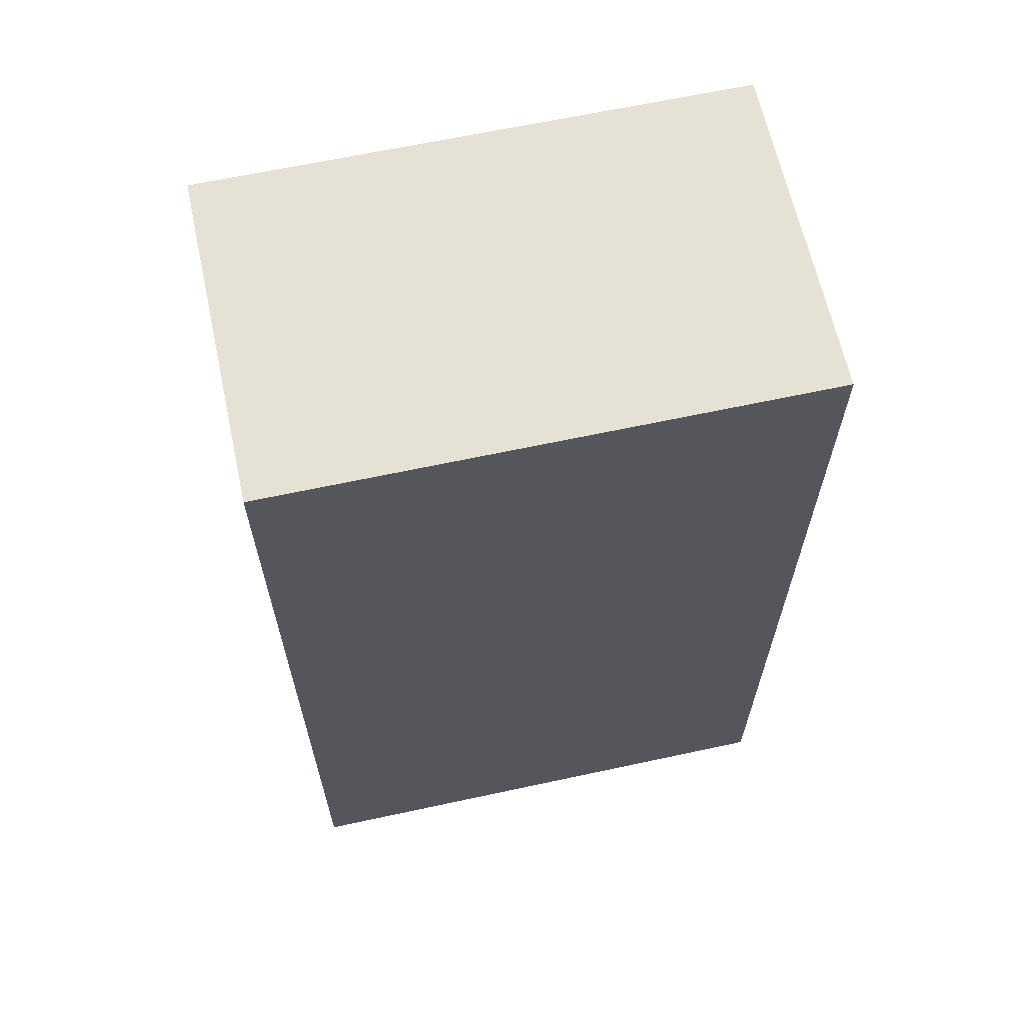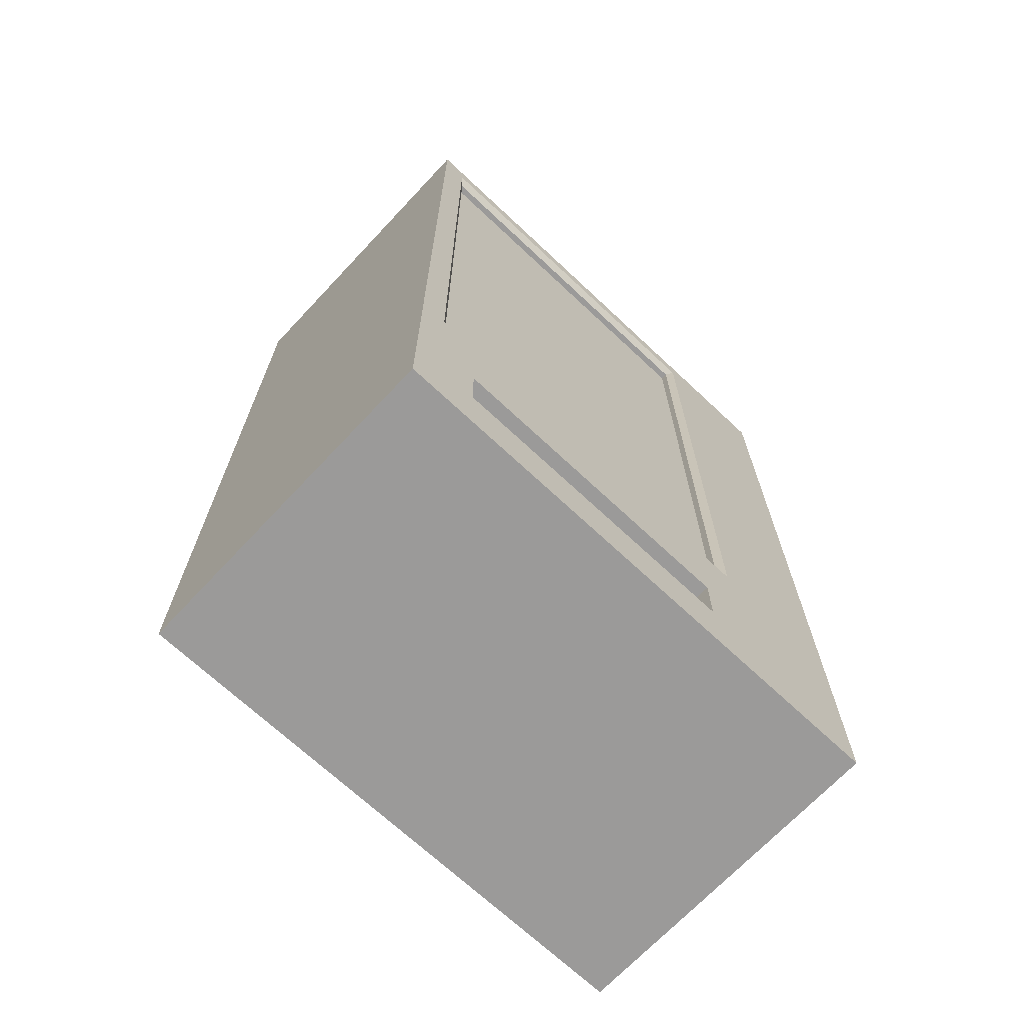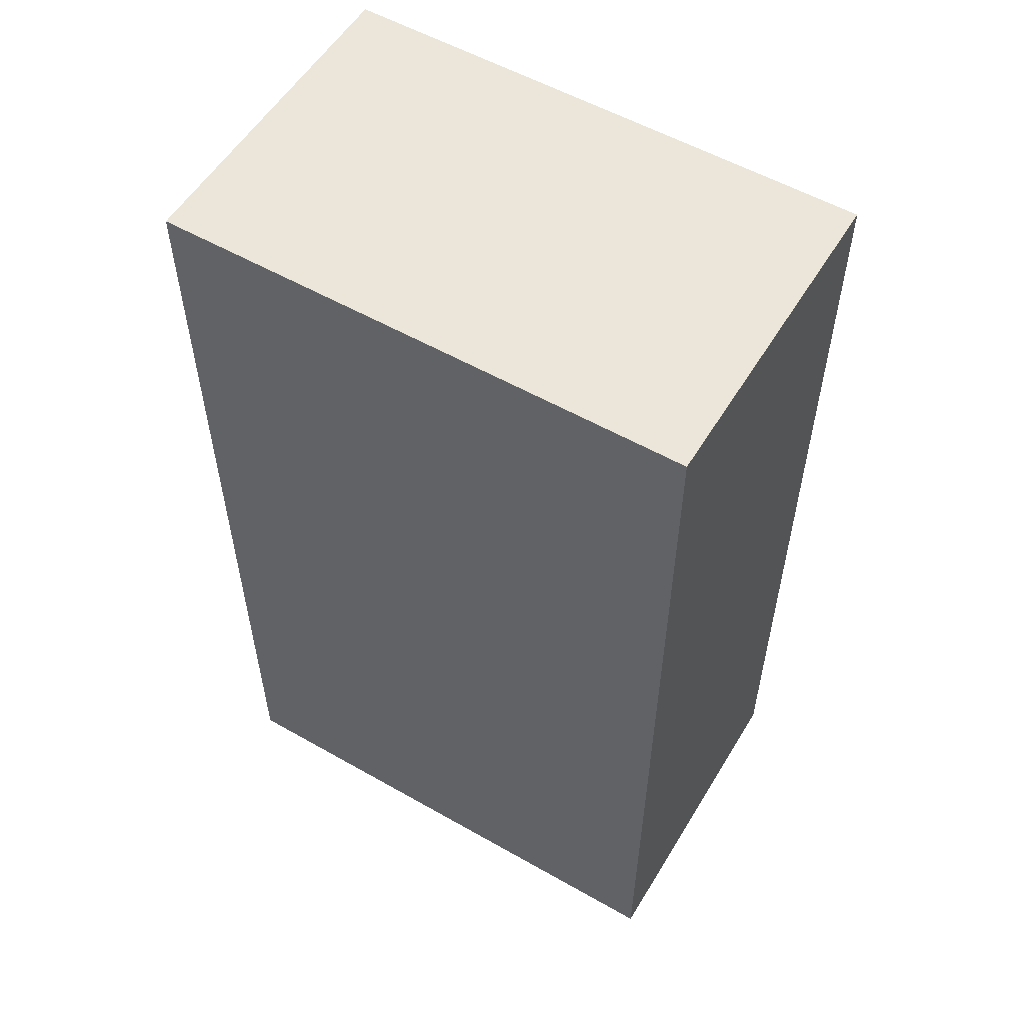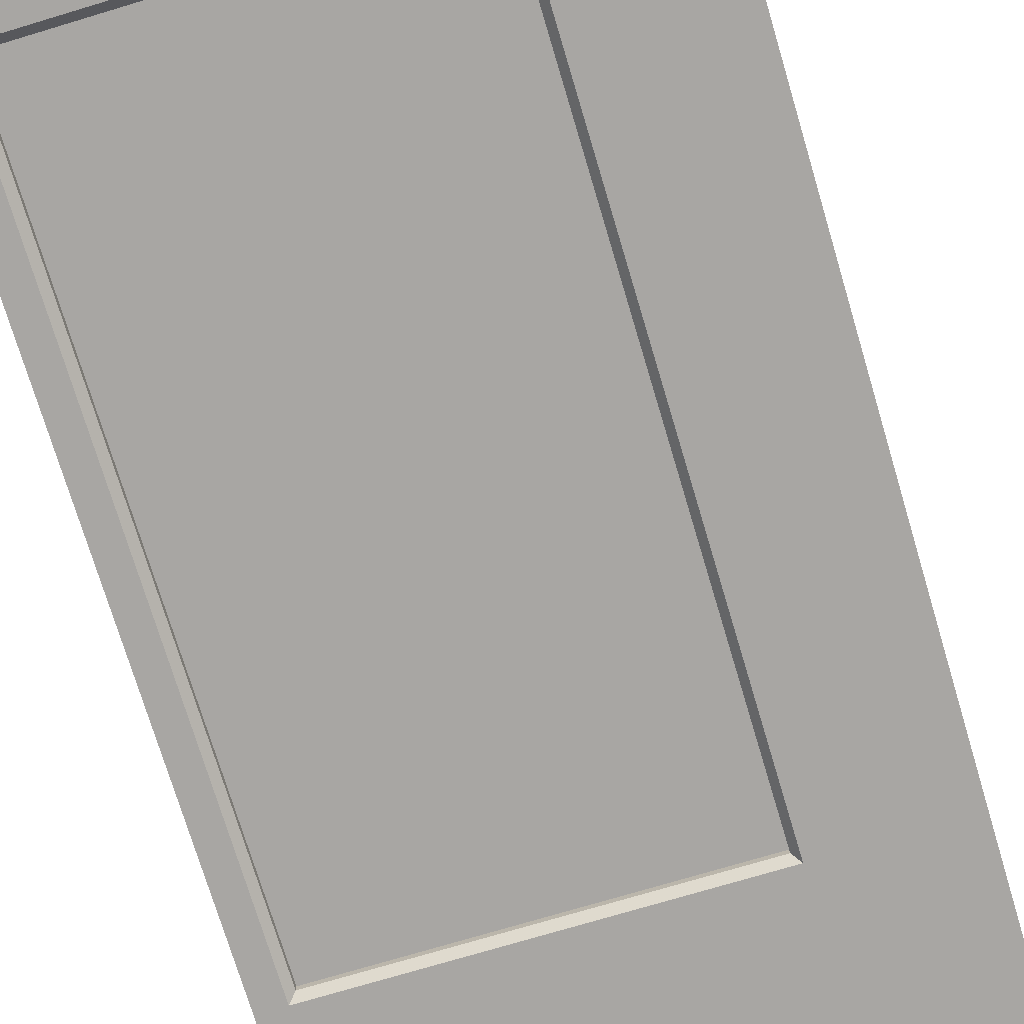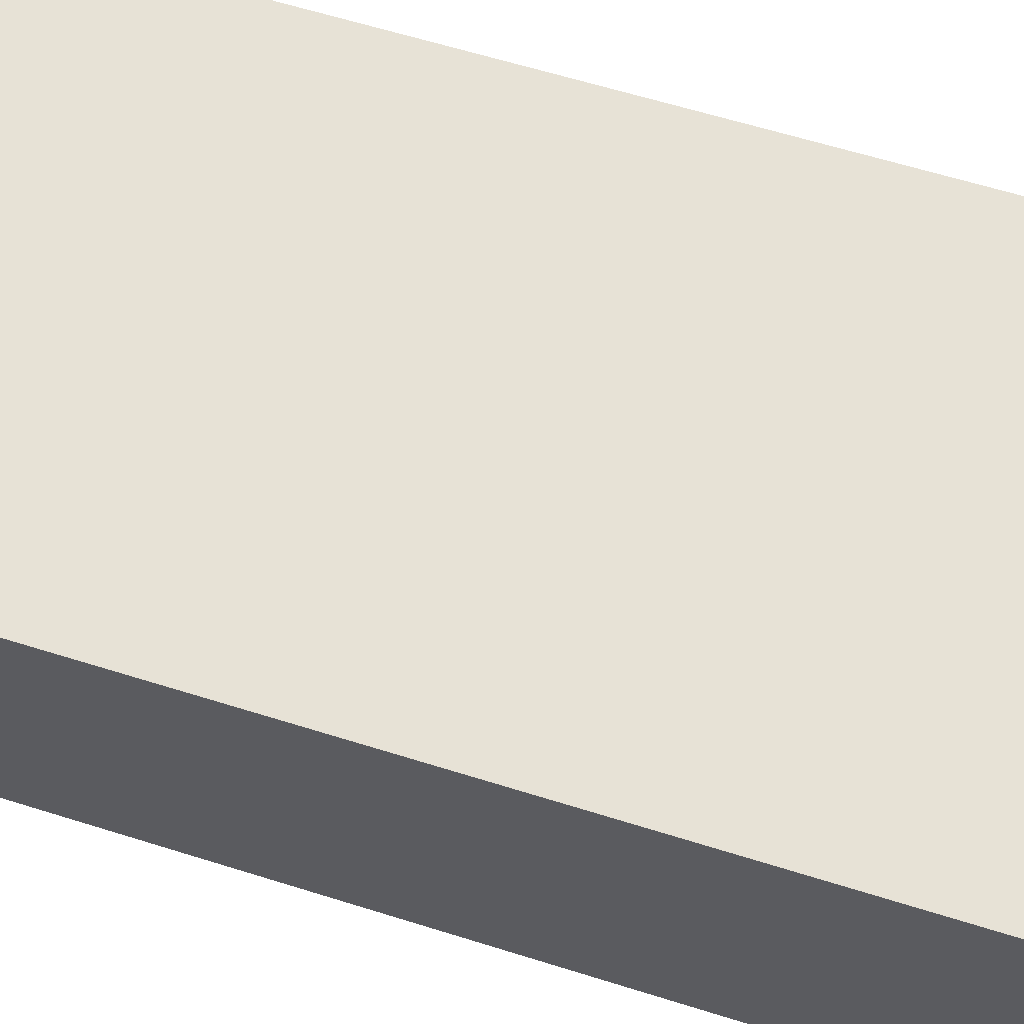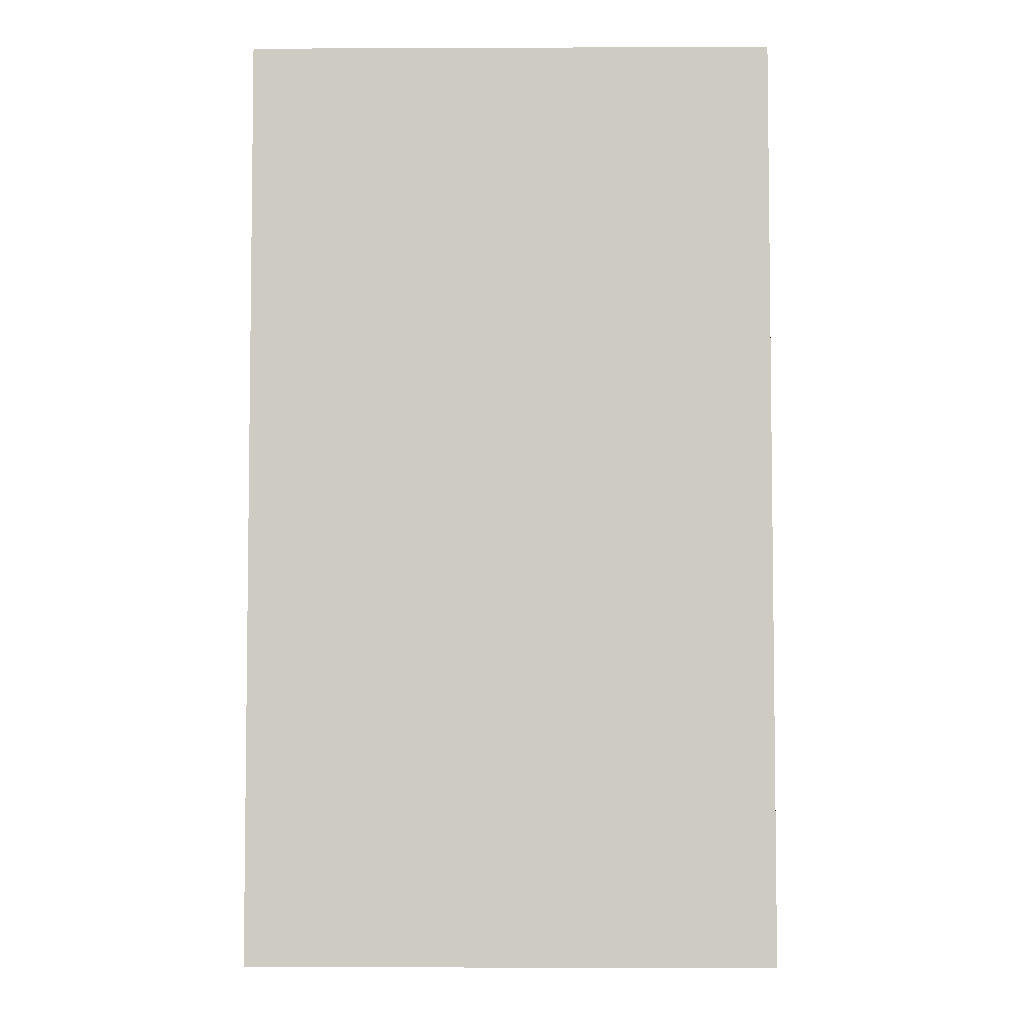
<metadata>
{"format":"obj","ext":"obj","renderer":"f3d","projection":"perspective","resolution":1024,"background":"white","views":[{"elev":64.3,"azim":-12.3,"up":"+Y"},{"elev":-69.5,"azim":136.8,"up":"+Y"},{"elev":55.5,"azim":30.9,"up":"+Y"},{"elev":-74.3,"azim":-163.3,"up":"+Z"},{"elev":63.3,"azim":107.5,"up":"+Z"},{"elev":-4.6,"azim":0.7,"up":"+Y"}]}
</metadata>
<code>
g default
v -0.8121 -0.009962 -0.5
v 0.8121 -0.009962 -0.5
v -0.8121 2.853 -0.5
v 0.8121 2.853 -0.5
v -0.8121 2.853 -1.5
v 0.8121 2.853 -1.5
v -0.8121 -0.009962 -1.5
v 0.8121 -0.009962 -1.5
v -0.4872 -0.009962 -0.5
v -0.4872 -0.009962 -1.5
v -0.4872 2.853 -1.5
v -0.4872 2.853 -0.5
v -0.8121 0.5627 -0.5
v -0.4872 0.5627 -0.5
v 0.8121 0.5627 -0.5
v 0.8121 0.5627 -1.5
v -0.4872 0.5627 -1.5
v -0.8121 0.5627 -1.5
v 0.7121 0.6627 -1.458
v -0.3872 0.6627 -1.458
v -0.3872 2.753 -1.458
v 0.7121 2.753 -1.458
v -0.2872 0.19 -1.5
v -0.2872 0.3627 -1.5
v 0.6121 0.3627 -1.5
v 0.6121 0.19 -1.5
v -0.2872 0.19 -1.393
v -0.2872 0.3627 -1.393
v 0.6121 0.3627 -1.393
v 0.6121 0.19 -1.393
v 0.7328 0.6419 -1.5
v 0.7121 0.6627 -1.479
v -0.408 0.6419 -1.5
v -0.3872 0.6627 -1.479
v -0.408 2.774 -1.5
v -0.3872 2.753 -1.479
v 0.7328 2.774 -1.5
v 0.7121 2.753 -1.479
g machie
f 12 14 15 4
f 11 12 4 6
f 19 20 21 22
f 9 10 8 2
f 15 16 6 4
f 18 13 3 5
f 7 10 9 1
f 5 11 17 18
f 3 12 11 5
f 13 14 12 3
f 1 9 14 13
f 15 14 9 2
f 2 8 16 15
f 27 28 29 30
f 18 17 10 7
f 7 1 13 18
f 10 17 24 23
f 17 16 25 24
f 16 8 26 25
f 8 10 23 26
f 23 24 28 27
f 24 25 29 28
f 25 26 30 29
f 26 23 27 30
f 31 32 38 37
f 32 31 33 34
f 34 33 35 36
f 36 35 37 38
f 16 17 33 31
f 17 11 35 33
f 11 6 37 35
f 6 16 31 37
f 32 34 20 19
f 34 36 21 20
f 36 38 22 21
f 38 32 19 22

</code>
